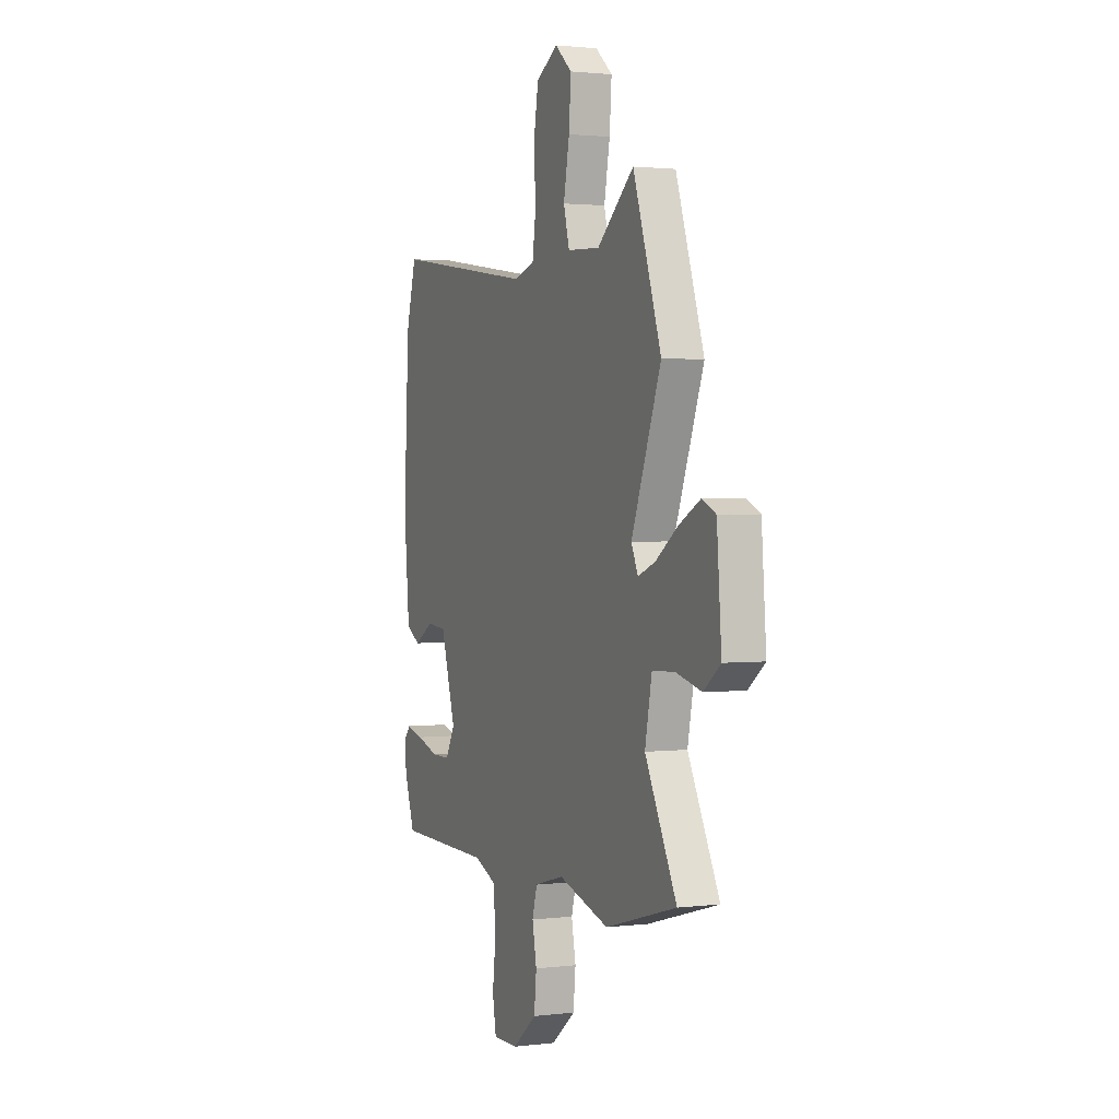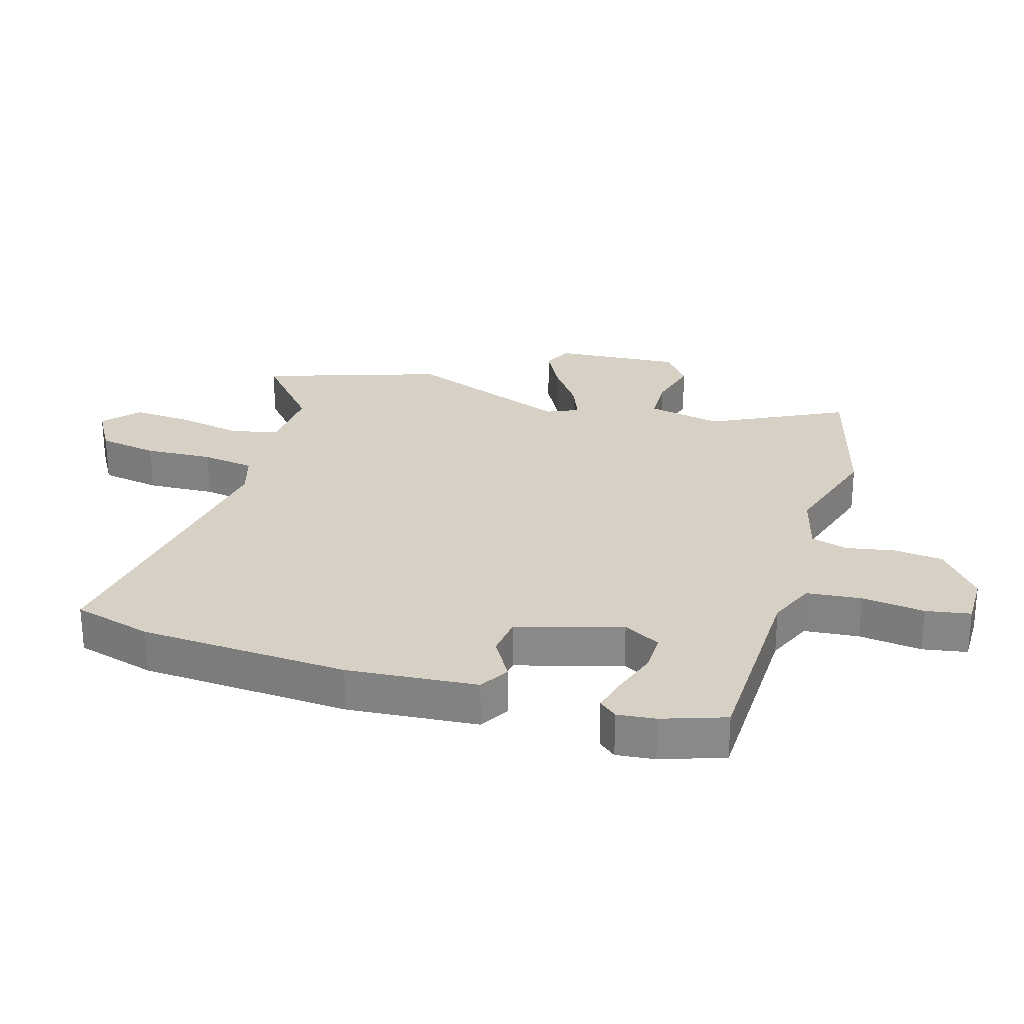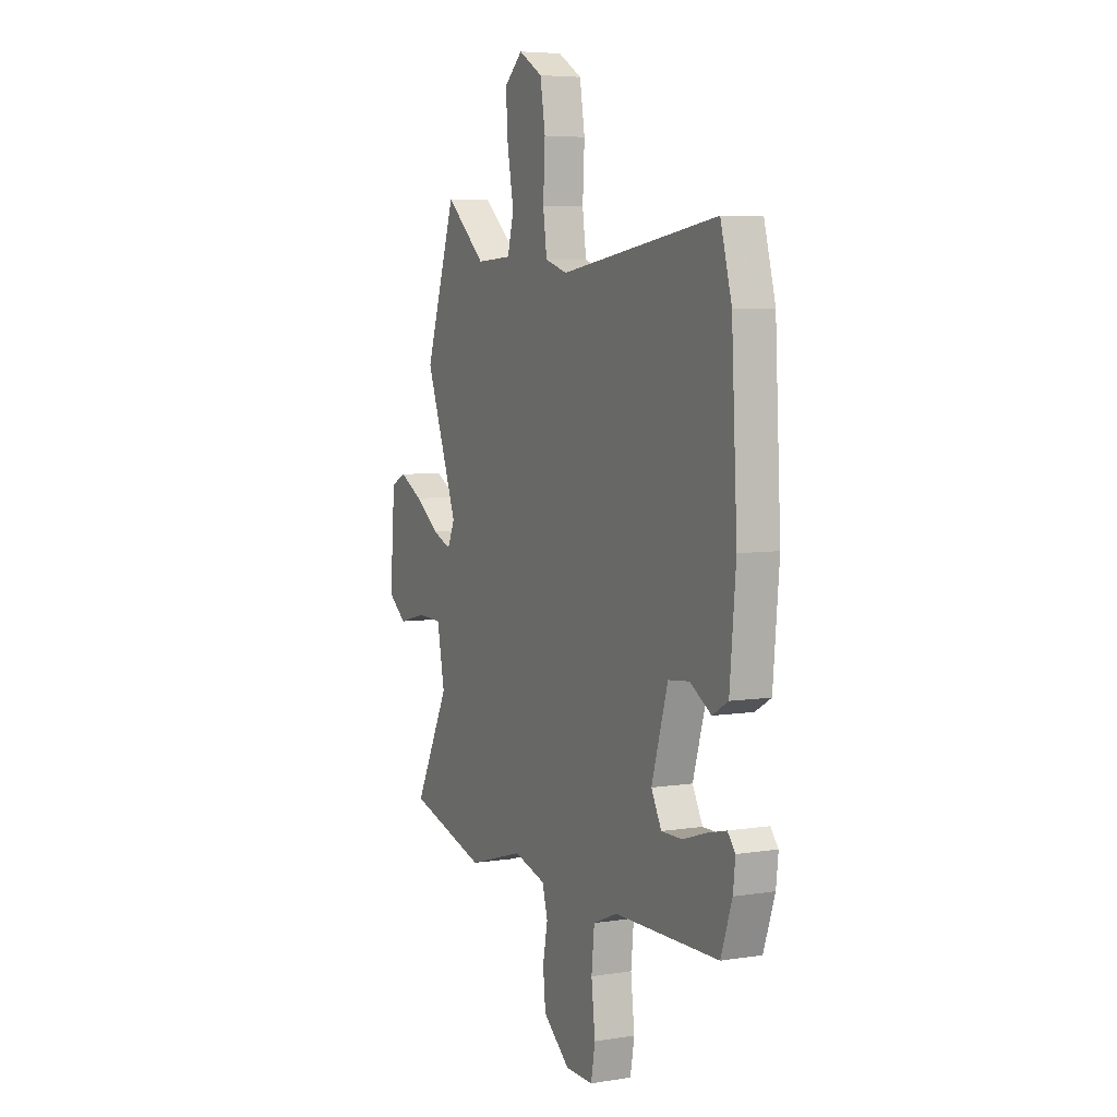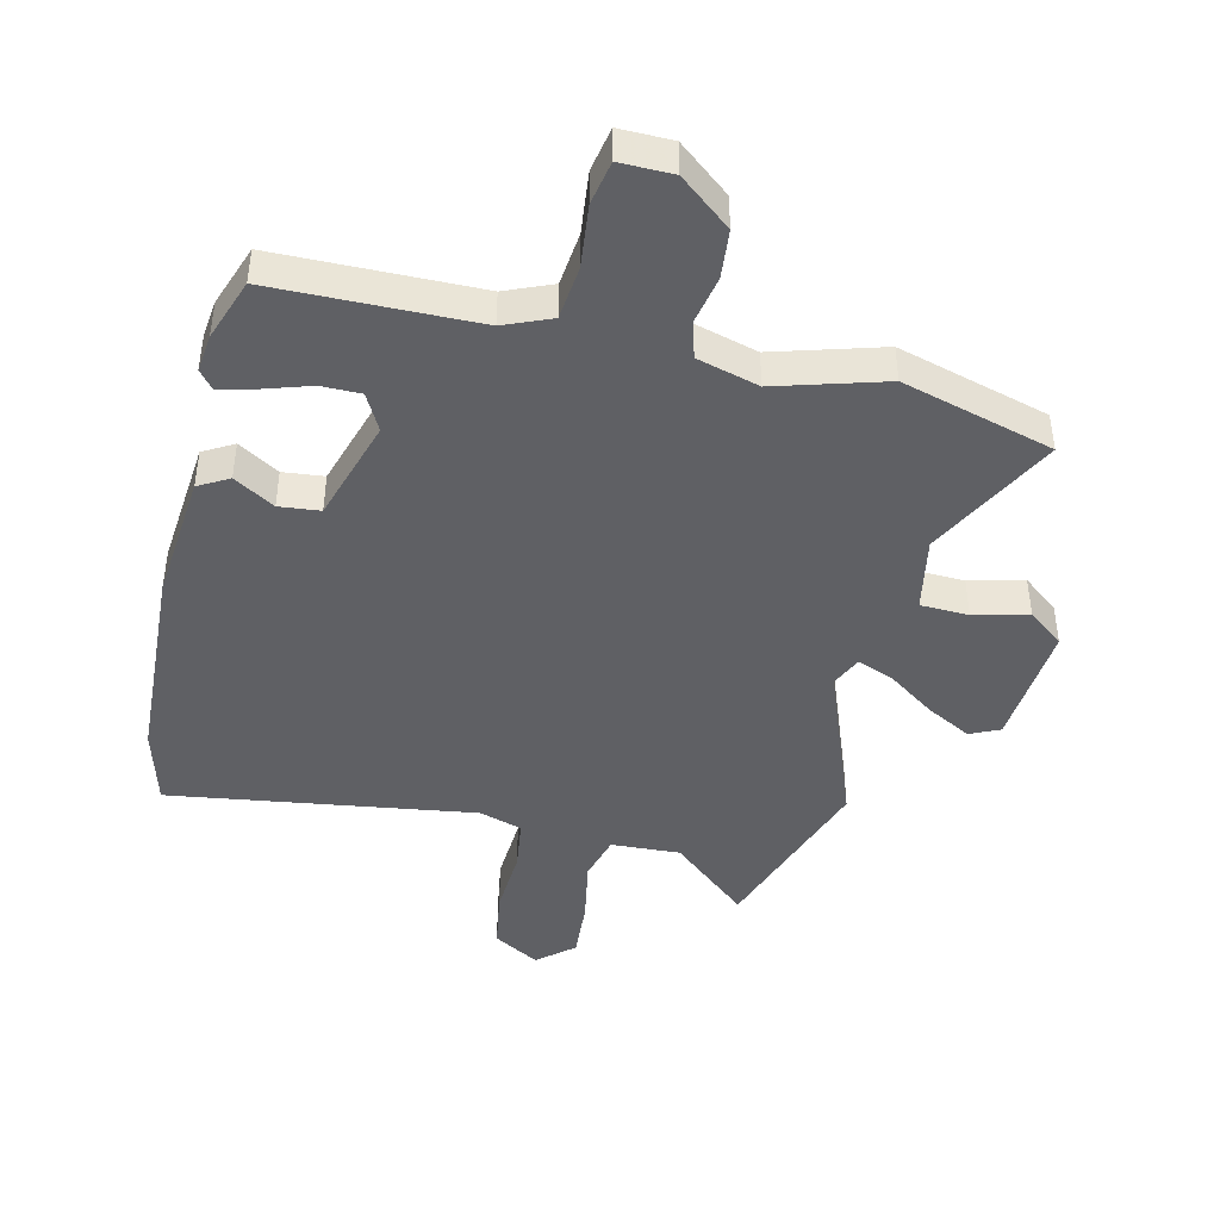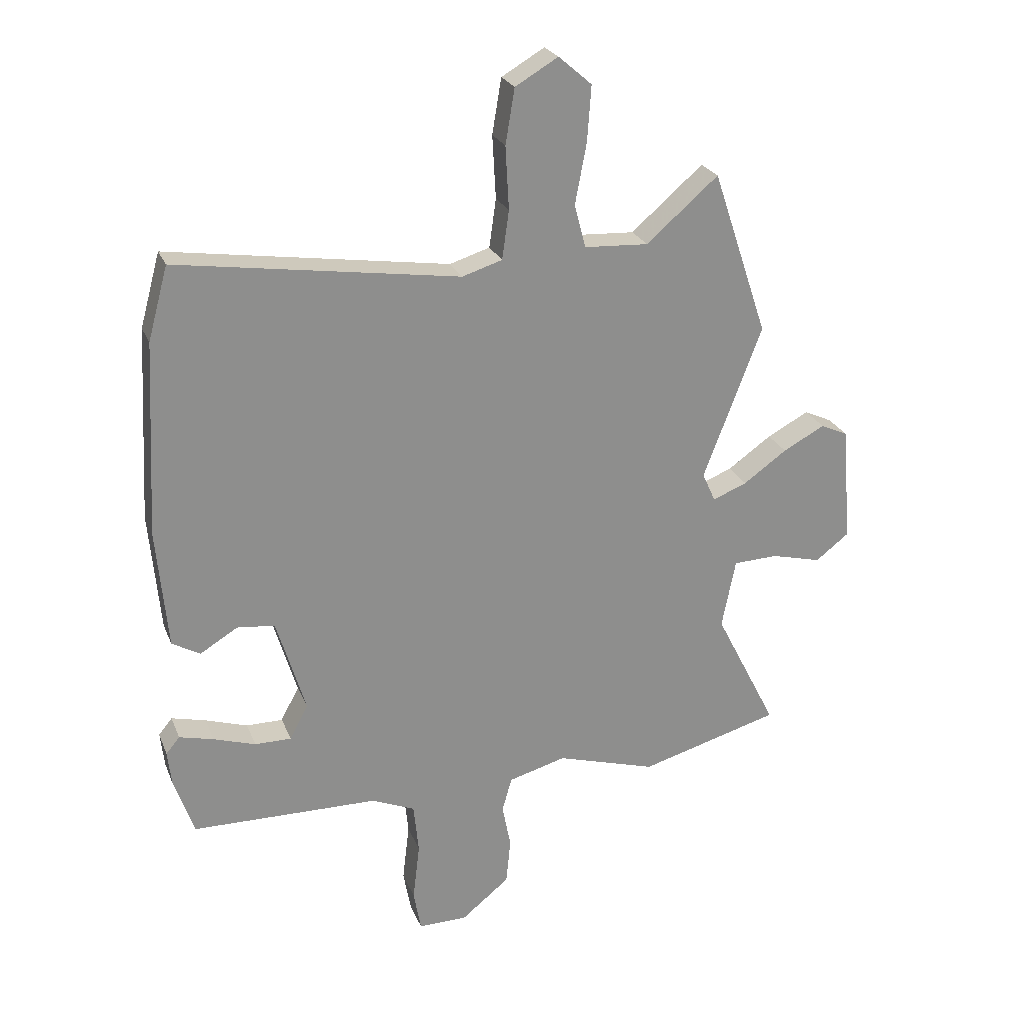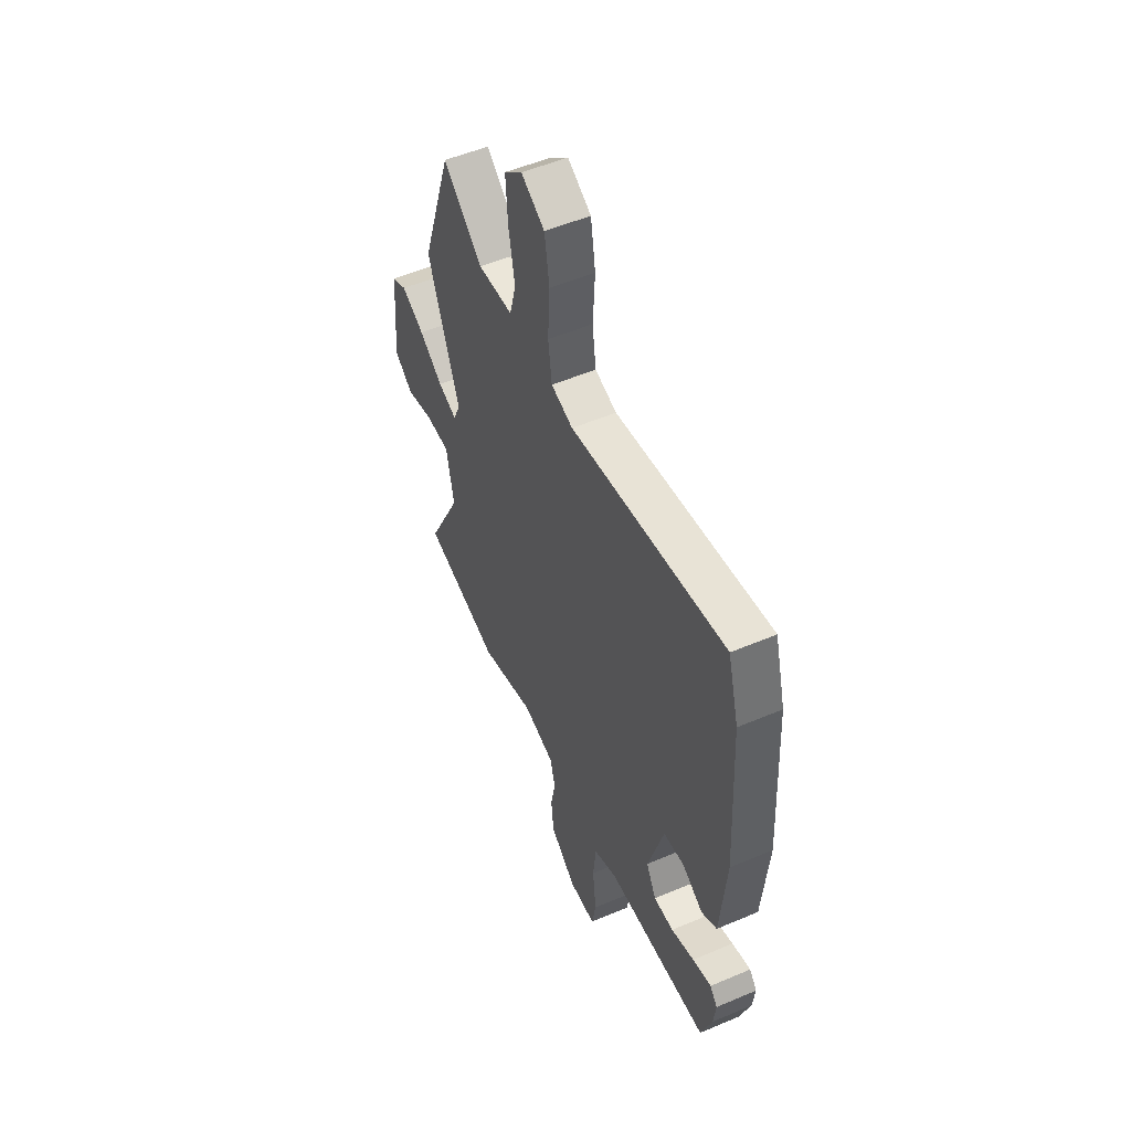
<metadata>
{"format":"obj","ext":"obj","renderer":"f3d","projection":"perspective","resolution":1024,"background":"white","views":[{"elev":1.8,"azim":-113.3,"up":"+Z"},{"elev":26.9,"azim":107.0,"up":"+Y"},{"elev":5.8,"azim":64.4,"up":"+Z"},{"elev":-43.7,"azim":166.5,"up":"+Y"},{"elev":24.6,"azim":161.6,"up":"+Z"},{"elev":52.5,"azim":65.4,"up":"+Z"}]}
</metadata>
<code>
v -0.56 0.07 0.323
v -0.463 0.07 0.611
v -0.337 0.07 0.502
v -0.225 0.07 0.508
v -0.205 0.07 0.583
v -0.225 0.07 0.689
v -0.232 0.07 0.786
v -0.174 0.07 0.836
v -0.099 0.07 0.792
v -0.083 0.07 0.696
v -0.089 0.07 0.586
v -0.077 0.07 0.501
v -0.007 0.07 0.479
v 0.486 0.07 0.552
v 0.521 0.07 0.424
v 0.539 0.07 0.086
v 0.52 0.07 -0.124
v 0.471 0.07 -0.152
v 0.405 0.07 -0.112
v 0.339 0.07 -0.119
v 0.288 0.07 -0.288
v 0.32 0.07 -0.348
v 0.384 0.07 -0.348
v 0.458 0.07 -0.324
v 0.518 0.07 -0.309
v 0.542 0.07 -0.338
v 0.535 0.07 -0.4
v 0.5 0.07 -0.501
v 0.173 0.07 -0.506
v 0.097 0.07 -0.538
v 0.088 0.07 -0.626
v 0.1 0.07 -0.728
v 0.087 0.07 -0.8
v 0.001 0.07 -0.799
v -0.083 0.07 -0.731
v -0.091 0.07 -0.651
v -0.076 0.07 -0.573
v -0.093 0.07 -0.513
v -0.194 0.07 -0.485
v -0.369 0.07 -0.537
v -0.615 0.07 -0.468
v -0.506 0.07 -0.254
v -0.53 0.07 -0.132
v -0.608 0.07 -0.129
v -0.696 0.07 -0.151
v -0.754 0.07 -0.106
v -0.738 0.07 0.099
v -0.69 0.07 0.121
v -0.617 0.07 0.082
v -0.541 0.07 0.028
v -0.481 0.07 0.004
v -0.458 0.07 0.055
v -0.56 0 0.323
v -0.463 0 0.611
v -0.337 0 0.502
v -0.225 0 0.508
v -0.205 0 0.583
v -0.225 0 0.689
v -0.232 0 0.786
v -0.174 0 0.836
v -0.099 0 0.792
v -0.083 0 0.696
v -0.089 0 0.586
v -0.077 0 0.501
v -0.007 0 0.479
v 0.486 0 0.552
v 0.521 0 0.424
v 0.539 0 0.086
v 0.52 0 -0.124
v 0.471 0 -0.152
v 0.405 0 -0.112
v 0.339 0 -0.119
v 0.288 0 -0.288
v 0.32 0 -0.348
v 0.384 0 -0.348
v 0.458 0 -0.324
v 0.518 0 -0.309
v 0.542 0 -0.338
v 0.535 0 -0.4
v 0.5 0 -0.501
v 0.173 0 -0.506
v 0.097 0 -0.538
v 0.088 0 -0.626
v 0.1 0 -0.728
v 0.087 0 -0.8
v 0.001 0 -0.799
v -0.083 0 -0.731
v -0.091 0 -0.651
v -0.076 0 -0.573
v -0.093 0 -0.513
v -0.194 0 -0.485
v -0.369 0 -0.537
v -0.615 0 -0.468
v -0.506 0 -0.254
v -0.53 0 -0.132
v -0.608 0 -0.129
v -0.696 0 -0.151
v -0.754 0 -0.106
v -0.738 0 0.099
v -0.69 0 0.121
v -0.617 0 0.082
v -0.541 0 0.028
v -0.481 0 0.004
v -0.458 0 0.055
f 48 49 50
f 47 48 50
f 46 47 50
f 45 46 50
f 44 45 50
f 43 44 50 51
f 42 43 51 52
f 39 40 41 42
f 38 39 42 52
f 35 36 37
f 34 35 37
f 33 34 37
f 32 33 37
f 31 32 37
f 30 31 37 38
f 1 2 3
f 52 1 3
f 38 52 3
f 30 38 3
f 29 30 3
f 27 28 29
f 26 27 29
f 25 26 29
f 24 25 29
f 23 24 29
f 17 18 19
f 16 17 19
f 15 16 19
f 14 15 19
f 13 14 19
f 12 13 19 20
f 9 10 11
f 8 9 11
f 7 8 11
f 6 7 11
f 5 6 11
f 4 5 11 12
f 12 20 21
f 4 12 21
f 3 4 21
f 22 23 29
f 3 21 22 29
f 102 101 100
f 102 100 99
f 102 99 98
f 102 98 97
f 102 97 96
f 103 102 96 95
f 104 103 95 94
f 94 93 92 91
f 104 94 91 90
f 89 88 87
f 89 87 86
f 89 86 85
f 89 85 84
f 89 84 83
f 90 89 83 82
f 55 54 53
f 55 53 104
f 55 104 90
f 55 90 82
f 55 82 81
f 81 80 79
f 81 79 78
f 81 78 77
f 81 77 76
f 81 76 75
f 71 70 69
f 71 69 68
f 71 68 67
f 71 67 66
f 71 66 65
f 72 71 65 64
f 63 62 61
f 63 61 60
f 63 60 59
f 63 59 58
f 63 58 57
f 64 63 57 56
f 73 72 64
f 73 64 56
f 73 56 55
f 81 75 74
f 81 74 73 55
f 1 53 54 2
f 2 54 55 3
f 3 55 56 4
f 4 56 57 5
f 5 57 58 6
f 6 58 59 7
f 7 59 60 8
f 8 60 61 9
f 9 61 62 10
f 10 62 63 11
f 11 63 64 12
f 12 64 65 13
f 13 65 66 14
f 14 66 67 15
f 15 67 68 16
f 16 68 69 17
f 17 69 70 18
f 18 70 71 19
f 19 71 72 20
f 20 72 73 21
f 21 73 74 22
f 22 74 75 23
f 23 75 76 24
f 24 76 77 25
f 25 77 78 26
f 26 78 79 27
f 27 79 80 28
f 28 80 81 29
f 29 81 82 30
f 30 82 83 31
f 31 83 84 32
f 32 84 85 33
f 33 85 86 34
f 34 86 87 35
f 35 87 88 36
f 36 88 89 37
f 37 89 90 38
f 38 90 91 39
f 39 91 92 40
f 40 92 93 41
f 41 93 94 42
f 42 94 95 43
f 43 95 96 44
f 44 96 97 45
f 45 97 98 46
f 46 98 99 47
f 47 99 100 48
f 48 100 101 49
f 49 101 102 50
f 50 102 103 51
f 51 103 104 52
f 52 104 53 1

</code>
